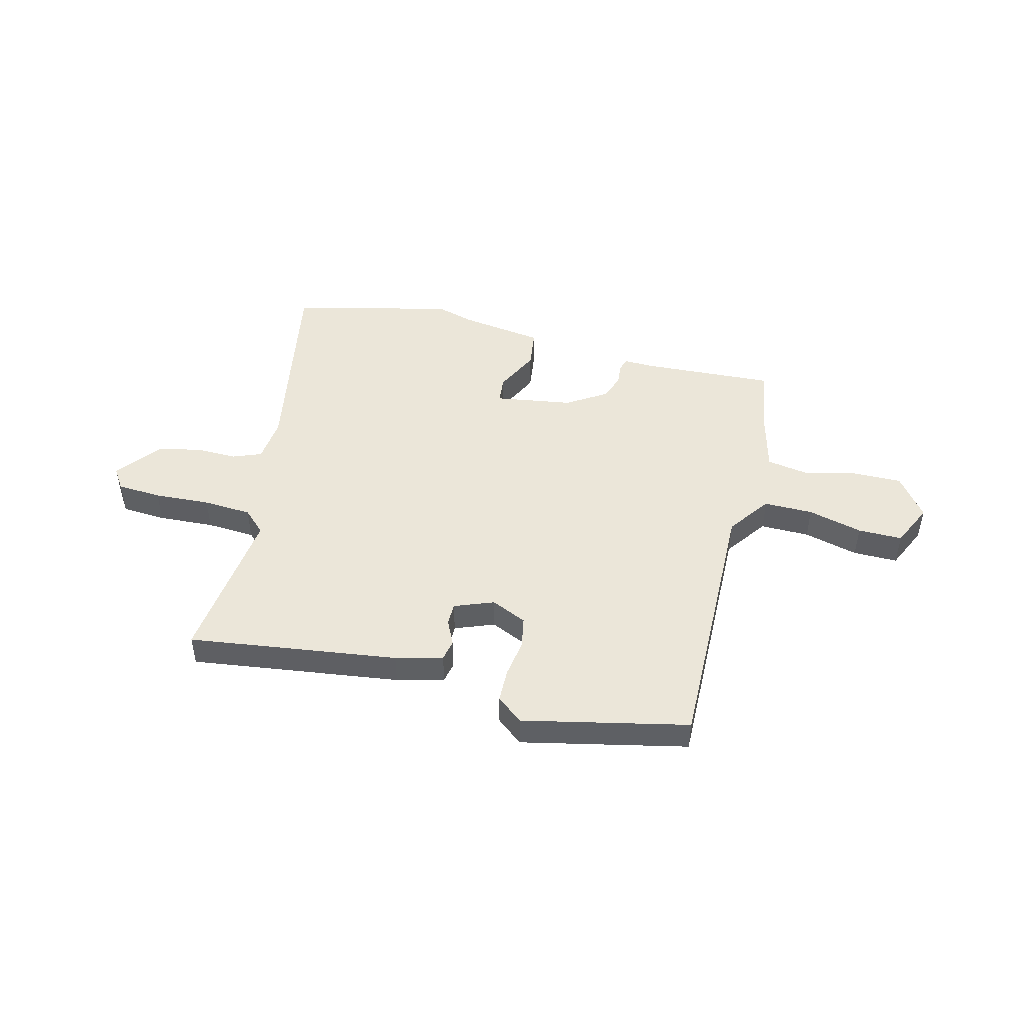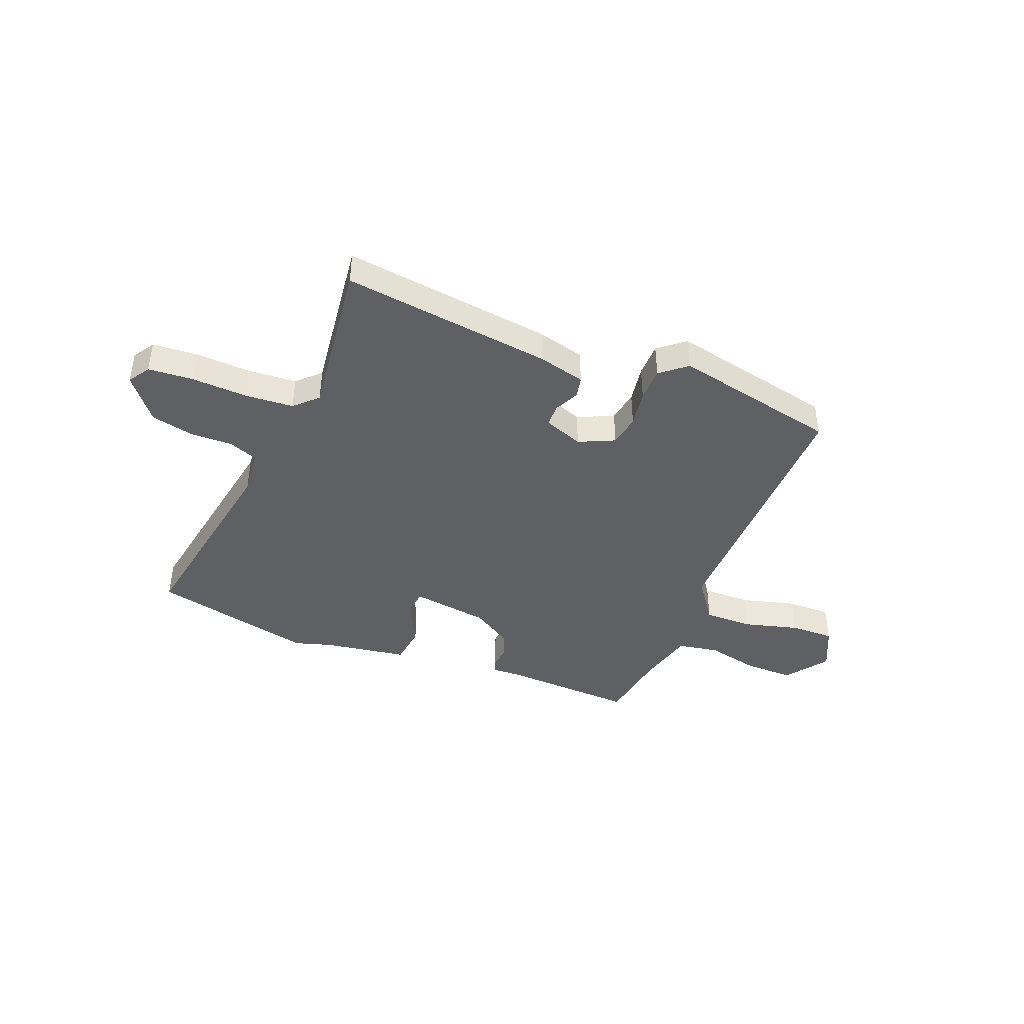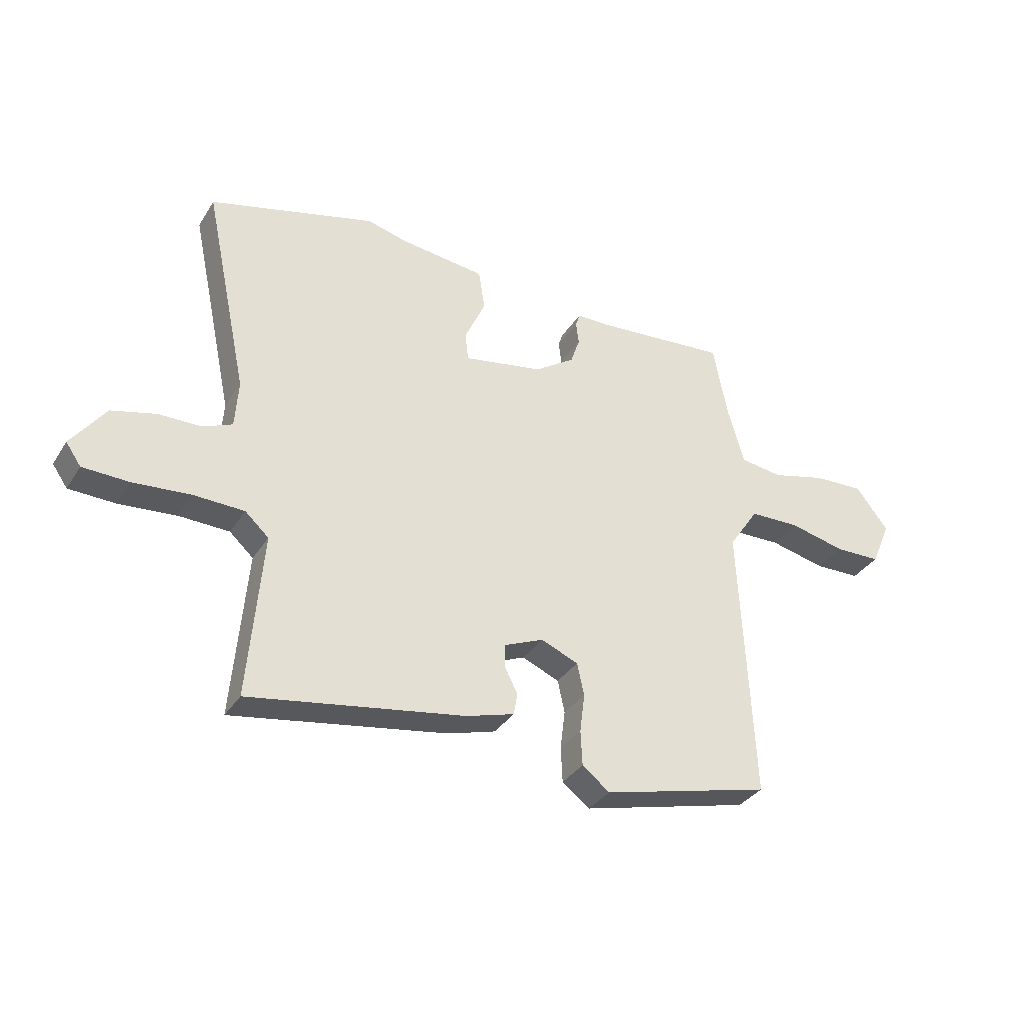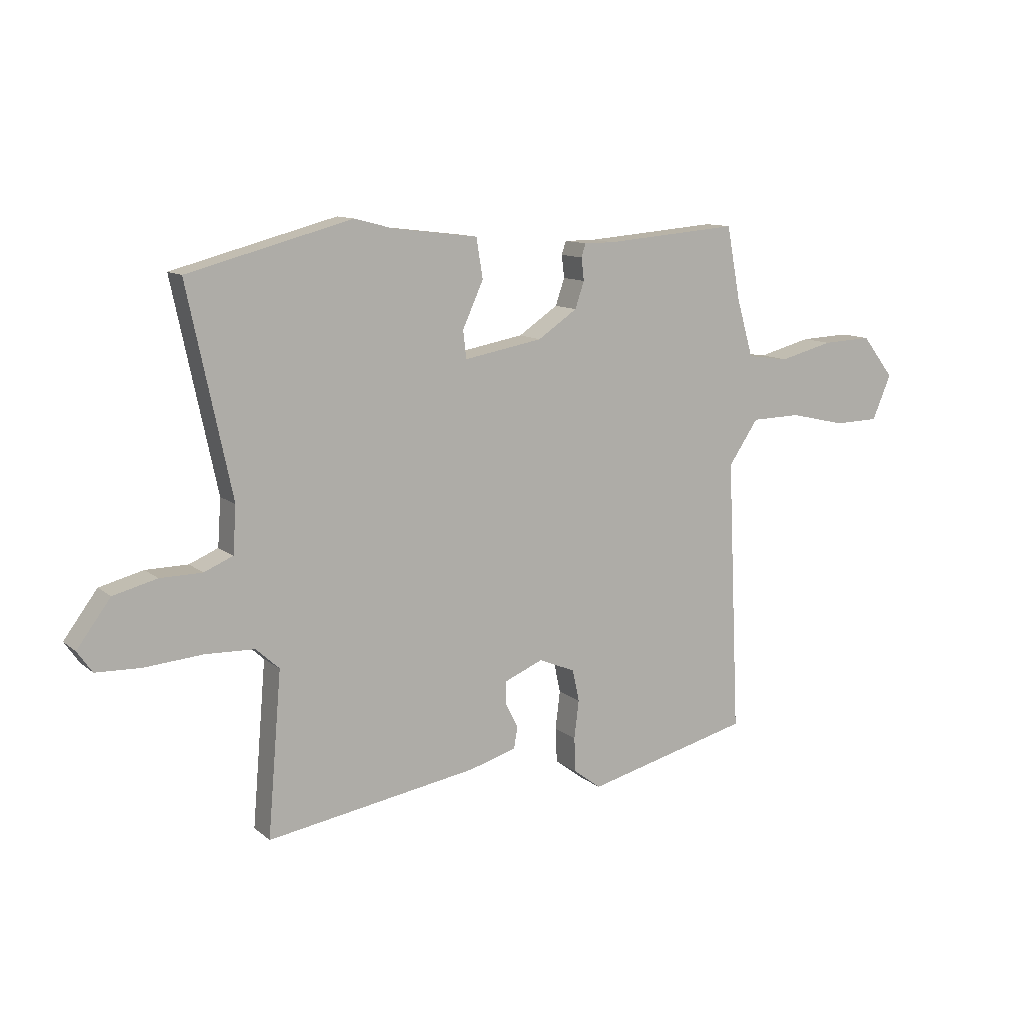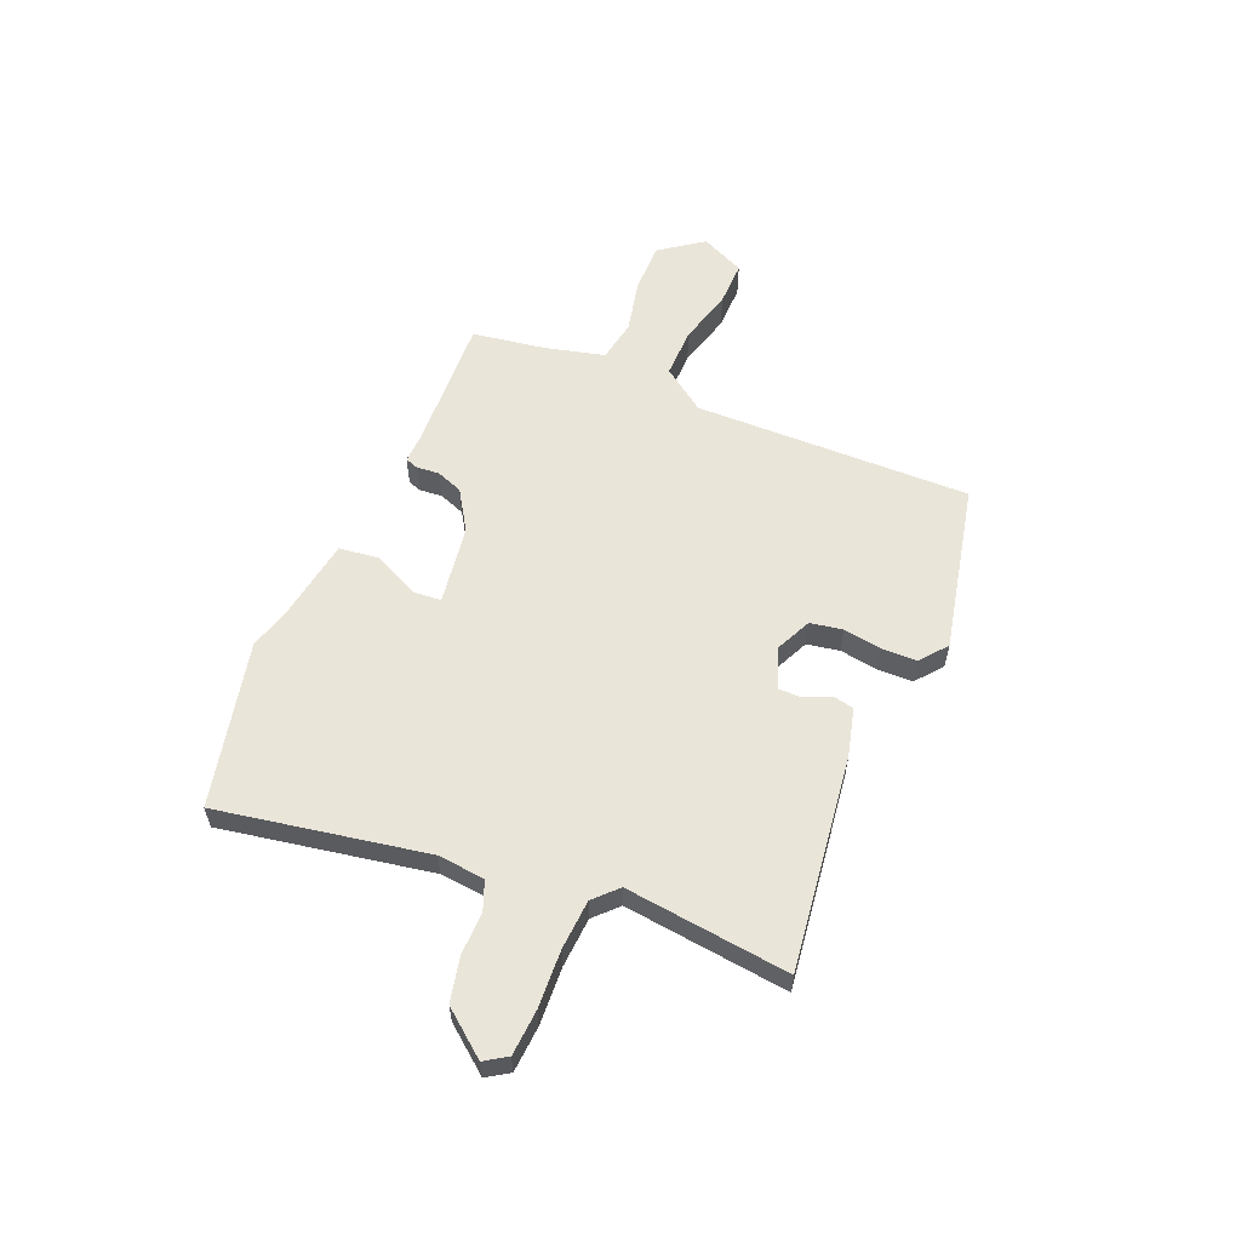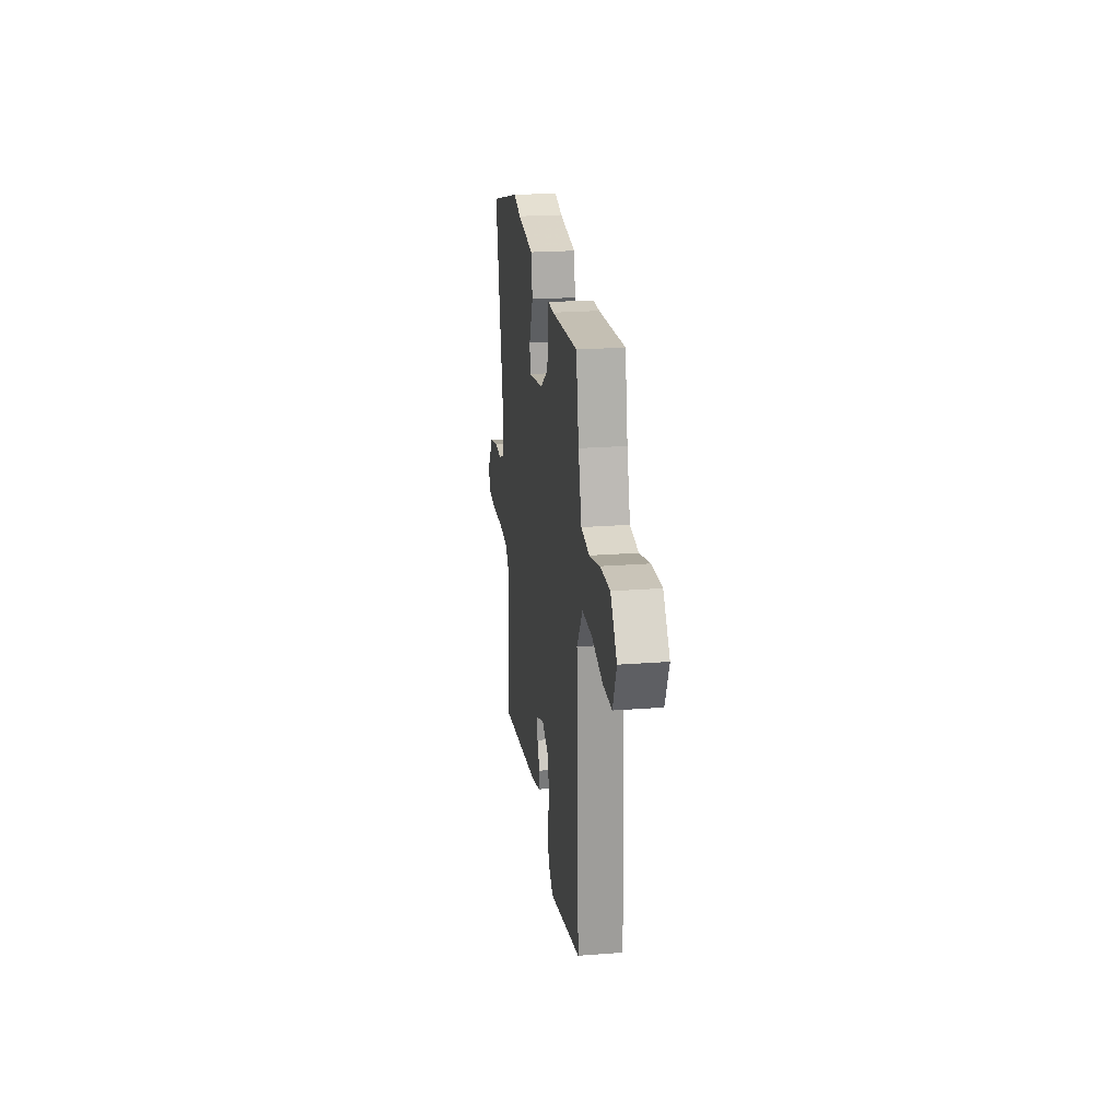
<metadata>
{"format":"obj","ext":"obj","renderer":"f3d","projection":"perspective","resolution":1024,"background":"white","views":[{"elev":47.3,"azim":-164.2,"up":"+Y"},{"elev":-42.3,"azim":160.4,"up":"+Y"},{"elev":-33.9,"azim":152.2,"up":"+Z"},{"elev":11.3,"azim":151.0,"up":"+Z"},{"elev":57.9,"azim":114.6,"up":"+Y"},{"elev":22.7,"azim":-97.5,"up":"+Z"}]}
</metadata>
<code>
v 0.494 0.07 -0.52
v 0.096 0.07 -0.455
v 0.007 0.07 -0.429
v 0 0.07 -0.389
v 0.024 0.07 -0.342
v 0.025 0.07 -0.299
v -0.049 0.07 -0.268
v -0.118 0.07 -0.297
v -0.131 0.07 -0.357
v -0.122 0.07 -0.429
v -0.125 0.07 -0.494
v -0.176 0.07 -0.533
v -0.489 0.07 -0.455
v -0.465 0.07 0.061
v -0.521 0.07 0.144
v -0.615 0.07 0.146
v -0.72 0.07 0.122
v -0.805 0.07 0.124
v -0.841 0.07 0.208
v -0.78 0.07 0.286
v -0.686 0.07 0.282
v -0.585 0.07 0.256
v -0.506 0.07 0.267
v -0.475 0.07 0.375
v -0.449 0.07 0.513
v -0.196 0.07 0.492
v -0.139 0.07 0.492
v -0.131 0.07 0.467
v -0.136 0.07 0.425
v -0.119 0.07 0.375
v -0.045 0.07 0.325
v 0.103 0.07 0.298
v 0.109 0.07 0.35
v 0.07 0.07 0.436
v 0.082 0.07 0.511
v 0.242 0.07 0.53
v 0.315 0.07 0.549
v 0.623 0.07 0.467
v 0.541 0.07 0.081
v 0.547 0.07 -0.007
v 0.601 0.07 -0.03
v 0.68 0.07 -0.031
v 0.762 0.07 -0.052
v 0.825 0.07 -0.137
v 0.797 0.07 -0.177
v 0.712 0.07 -0.18
v 0.605 0.07 -0.171
v 0.512 0.07 -0.174
v 0.468 0.07 -0.214
v 0.494 0 -0.52
v 0.096 0 -0.455
v 0.007 0 -0.429
v 0 0 -0.389
v 0.024 0 -0.342
v 0.025 0 -0.299
v -0.049 0 -0.268
v -0.118 0 -0.297
v -0.131 0 -0.357
v -0.122 0 -0.429
v -0.125 0 -0.494
v -0.176 0 -0.533
v -0.489 0 -0.455
v -0.465 0 0.061
v -0.521 0 0.144
v -0.615 0 0.146
v -0.72 0 0.122
v -0.805 0 0.124
v -0.841 0 0.208
v -0.78 0 0.286
v -0.686 0 0.282
v -0.585 0 0.256
v -0.506 0 0.267
v -0.475 0 0.375
v -0.449 0 0.513
v -0.196 0 0.492
v -0.139 0 0.492
v -0.131 0 0.467
v -0.136 0 0.425
v -0.119 0 0.375
v -0.045 0 0.325
v 0.103 0 0.298
v 0.109 0 0.35
v 0.07 0 0.436
v 0.082 0 0.511
v 0.242 0 0.53
v 0.315 0 0.549
v 0.623 0 0.467
v 0.541 0 0.081
v 0.547 0 -0.007
v 0.601 0 -0.03
v 0.68 0 -0.031
v 0.762 0 -0.052
v 0.825 0 -0.137
v 0.797 0 -0.177
v 0.712 0 -0.18
v 0.605 0 -0.171
v 0.512 0 -0.174
v 0.468 0 -0.214
f 45 46 47
f 44 45 47
f 43 44 47
f 42 43 47
f 41 42 47
f 40 41 47 48
f 39 40 48 49
f 38 39 49
f 37 38 49
f 36 37 49
f 35 36 49
f 34 35 49
f 33 34 49
f 26 27 28 29
f 26 29 30
f 25 26 30
f 24 25 30
f 23 24 30 31
f 20 21 22
f 19 20 22
f 18 19 22
f 17 18 22
f 16 17 22
f 23 31 32
f 22 23 32
f 16 22 32
f 15 16 32
f 12 13 14
f 11 12 14
f 10 11 14
f 9 10 14
f 8 9 14 15
f 3 4 5
f 2 3 5
f 1 2 5
f 49 1 5
f 49 5 6
f 32 33 49
f 32 49 6 7
f 7 8 15 32
f 96 95 94
f 96 94 93
f 96 93 92
f 96 92 91
f 96 91 90
f 97 96 90 89
f 98 97 89 88
f 98 88 87
f 98 87 86
f 98 86 85
f 98 85 84
f 98 84 83
f 98 83 82
f 78 77 76 75
f 79 78 75
f 79 75 74
f 79 74 73
f 80 79 73 72
f 71 70 69
f 71 69 68
f 71 68 67
f 71 67 66
f 71 66 65
f 81 80 72
f 81 72 71
f 81 71 65
f 81 65 64
f 63 62 61
f 63 61 60
f 63 60 59
f 63 59 58
f 64 63 58 57
f 54 53 52
f 54 52 51
f 54 51 50
f 54 50 98
f 55 54 98
f 98 82 81
f 56 55 98 81
f 81 64 57 56
f 1 50 51 2
f 2 51 52 3
f 3 52 53 4
f 4 53 54 5
f 5 54 55 6
f 6 55 56 7
f 7 56 57 8
f 8 57 58 9
f 9 58 59 10
f 10 59 60 11
f 11 60 61 12
f 12 61 62 13
f 13 62 63 14
f 14 63 64 15
f 15 64 65 16
f 16 65 66 17
f 17 66 67 18
f 18 67 68 19
f 19 68 69 20
f 20 69 70 21
f 21 70 71 22
f 22 71 72 23
f 23 72 73 24
f 24 73 74 25
f 25 74 75 26
f 26 75 76 27
f 27 76 77 28
f 28 77 78 29
f 29 78 79 30
f 30 79 80 31
f 31 80 81 32
f 32 81 82 33
f 33 82 83 34
f 34 83 84 35
f 35 84 85 36
f 36 85 86 37
f 37 86 87 38
f 38 87 88 39
f 39 88 89 40
f 40 89 90 41
f 41 90 91 42
f 42 91 92 43
f 43 92 93 44
f 44 93 94 45
f 45 94 95 46
f 46 95 96 47
f 47 96 97 48
f 48 97 98 49
f 49 98 50 1

</code>
